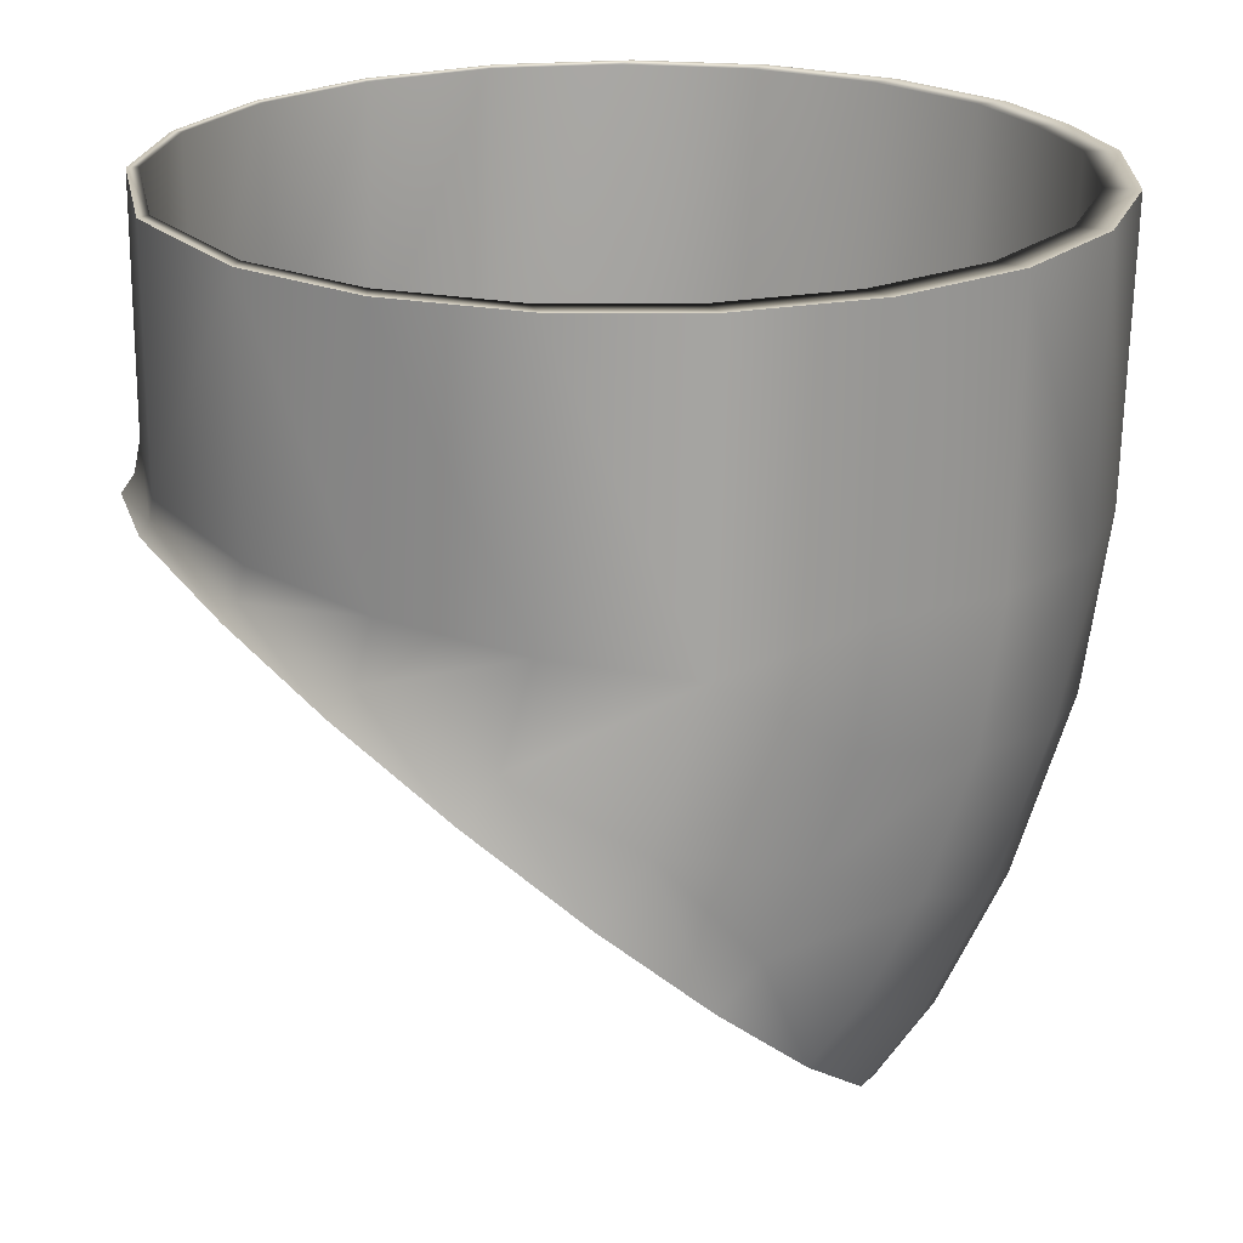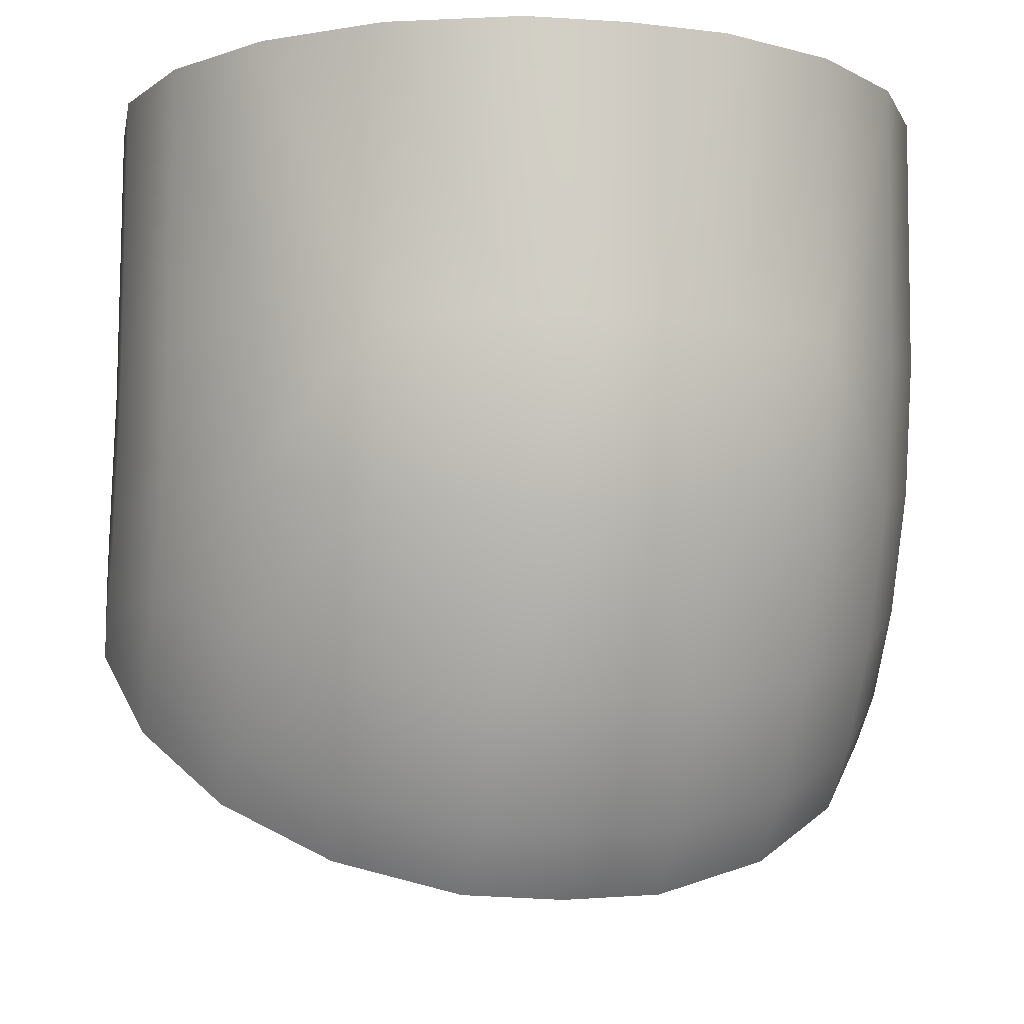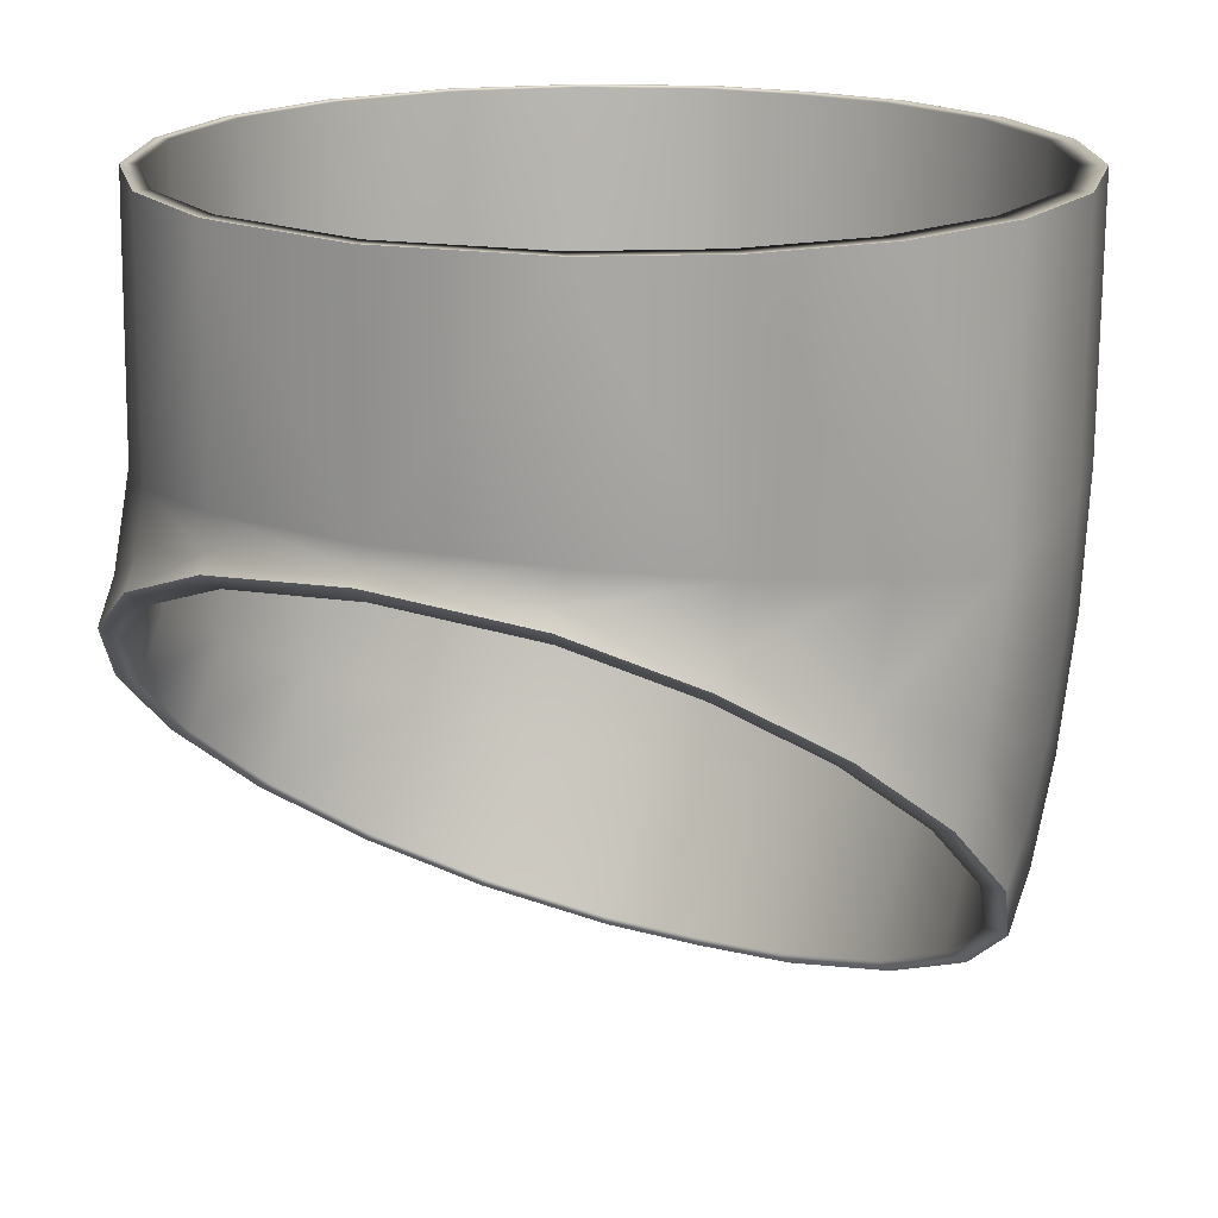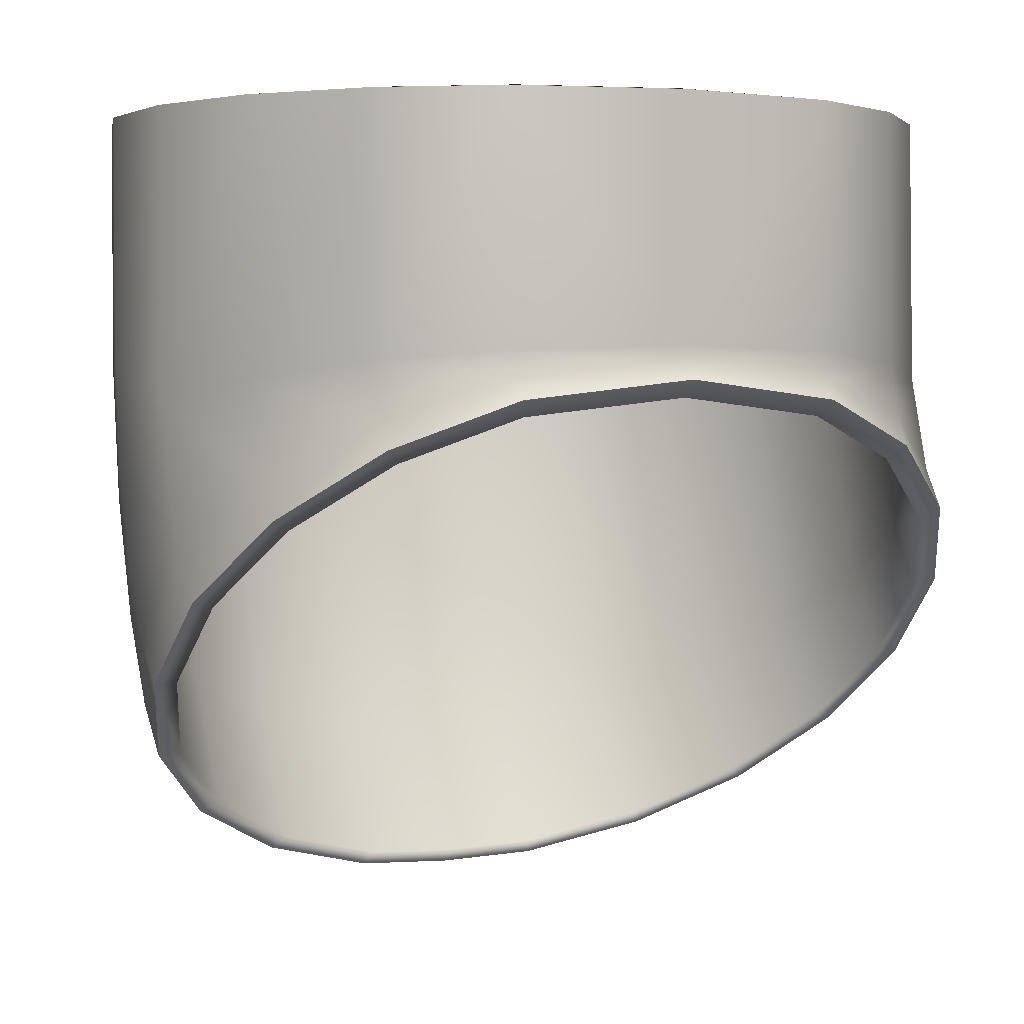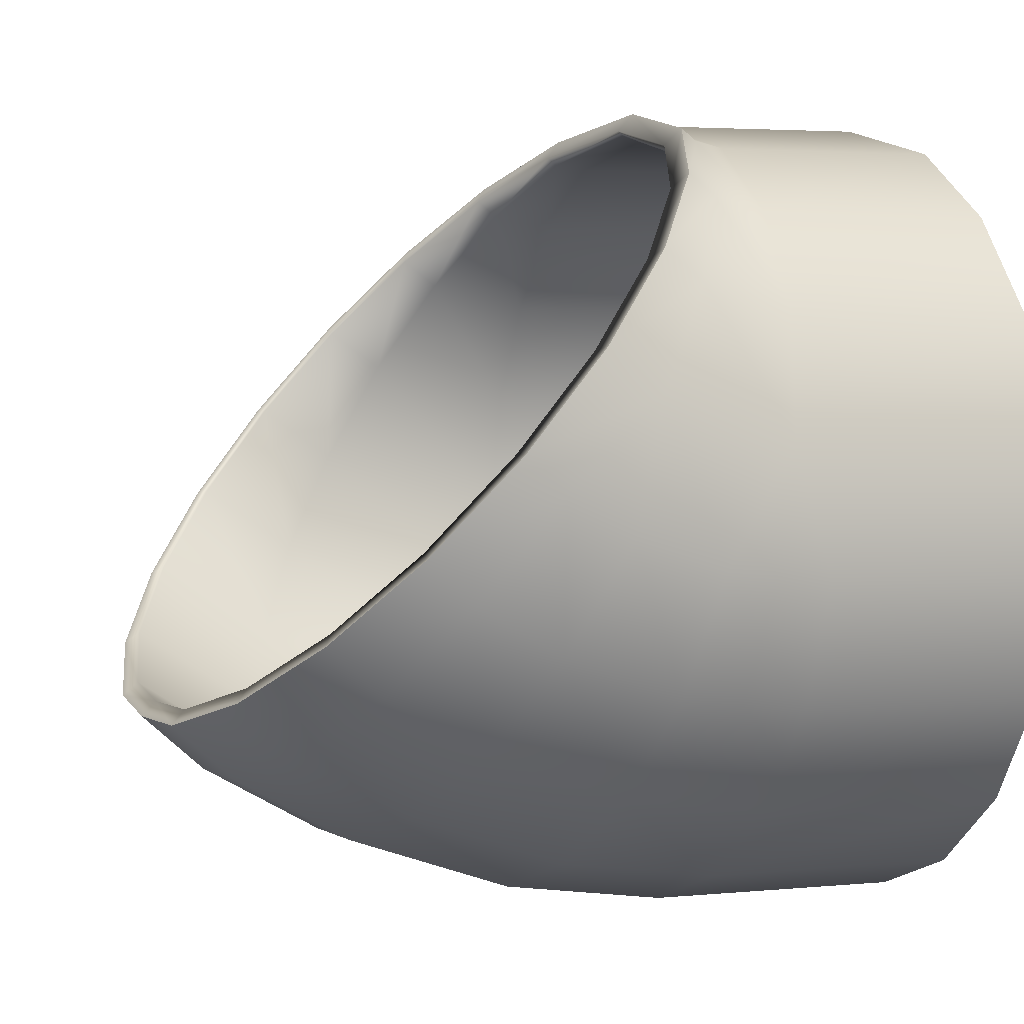
<metadata>
{"format":"obj","ext":"obj","renderer":"f3d","projection":"perspective","resolution":1024,"background":"white","views":[{"elev":22.2,"azim":-112.2,"up":"+Z"},{"elev":-7.7,"azim":-14.8,"up":"+Z"},{"elev":18.1,"azim":-152.6,"up":"+Z"},{"elev":2.7,"azim":156.9,"up":"+Z"},{"elev":5.2,"azim":-112.1,"up":"+Y"}]}
</metadata>
<code>
g ENV_S01_Vacuum_45_Green_MO
v -3.862e-05 2.517 0.9225
v -3.862e-05 2.575 0.8524
v 0.9651 2.434 0.7387
v 0.978 2.354 0.8341
v 1.639 2.134 0.4644
v 0.9798 2.314 1.017
v -3.862e-05 2.501 1.043
v 1.655 2.007 0.6183
v 2.153 1.693 0.06681
v 0.9766 2.304 2.452
v -3.862e-05 2.495 2.452
v 1.657 1.911 0.9509
v 1.652 1.89 2.452
v 2.174 1.323 0.8555
v 2.166 1.288 2.452
v 2.171 1.5 0.3044
v 2.457 1.154 -0.4149
v 2.478 0.6097 0.7395
v 2.469 0.5563 2.452
v 2.475 0.8845 -0.07665
v 2.521 0.5703 -0.9338
v 2.54 -0.2064 0.943
v 2.532 -0.2332 2.452
v 2.54 -0.1141 0.2859
v 2.354 -0.9703 0.8872
v 2.347 -1.003 2.452
v 2.536 0.345 -0.6941
v 2.339 -0.001055 -1.439
v 2.54 0.09461 -0.2815
v 1.939 -1.64 0.8384
v 1.933 -1.679 2.452
v 2.354 -0.8522 0.09749
v 2.351 -0.2723 -1.149
v 1.929 -0.5043 -1.881
v 2.354 -0.5854 -0.628
v 1.335 -2.15 0.8012
v 1.331 -2.193 2.452
v 1.939 -1.499 -0.06767
v 1.938 -0.8142 -1.548
v 1.331 -0.8901 -2.217
v 1.939 -1.182 -0.9318
v 0.6008 -2.451 0.7793
v 0.5988 -2.496 2.452
v 1.335 -1.992 -0.1935
v 1.335 -1.228 -1.852
v 0.6039 -1.121 -2.413
v 1.335 -1.636 -1.163
v -3.862e-05 -2.497 0.7759
v -3.862e-05 -2.543 2.452
v 0.6008 -2.283 -0.2677
v -3.862e-05 -2.327 -0.279
v 0.6008 -1.903 -1.3
v -3.862e-05 -1.944 -1.32
v 0.602 -1.472 -2.03
v -3.862e-05 -1.158 -2.442
v -3.862e-05 -1.51 -2.058
v -3.862e-05 2.425 0.9725
v -3.862e-05 2.43 2.462
v 0.9258 2.248 2.462
v 0.9214 2.245 0.9627
v -3.862e-05 2.435 0.7825
v 1.566 1.856 2.462
v 0.9206 2.277 0.7051
v -3.862e-05 2.464 0.7521
v 0.9169 2.33 0.6451
v 1.558 1.859 0.9386
v 2.053 1.285 2.462
v 1.557 1.944 0.5164
v 1.552 2.045 0.3868
v 2.043 1.296 0.9036
v 2.34 0.5917 2.462
v 2.042 1.459 0.2419
v 2.036 1.628 0.01245
v 2.329 0.613 0.8611
v 2.399 -0.1564 2.462
v 2.328 0.8697 -0.09156
v 2.322 1.118 -0.4412
v 2.388 -0.1244 0.8152
v 2.224 -0.8861 2.462
v 2.386 0.2332 -0.4512
v 2.381 0.5653 -0.9299
v 2.213 -0.8436 0.7705
v 1.832 -1.526 2.462
v 2.212 -0.3879 -0.8018
v 2.208 0.0244 -1.406
v 1.823 -1.474 0.7313
v 1.261 -2.013 2.462
v 1.822 -0.9328 -1.109
v 1.82 -0.4518 -1.822
v 1.255 -1.954 0.7014
v 0.5678 -2.3 2.462
v 1.255 -1.348 -1.343
v 1.255 -0.8169 -2.138
v 0.5652 -2.238 0.6838
v -3.862e-05 -2.345 2.462
v -3.862e-05 -2.281 0.6811
v 0.5653 -1.593 -1.481
v 0.5671 -1.035 -2.323
v -3.862e-05 -1.631 -1.502
v -3.862e-05 -1.07 -2.351
v -3.862e-05 2.575 0.8524
v -3.862e-05 2.464 0.7521
v 0.9169 2.33 0.6451
v 0.9651 2.434 0.7387
v 1.552 2.045 0.3868
v 1.639 2.134 0.4644
v 2.036 1.628 0.01245
v 2.153 1.693 0.06681
v 2.322 1.118 -0.4412
v 2.457 1.154 -0.4149
v 2.381 0.5653 -0.9299
v 2.521 0.5703 -0.9338
v 2.208 0.0244 -1.406
v 2.339 -0.001055 -1.439
v 1.82 -0.4518 -1.822
v 1.929 -0.5043 -1.881
v 1.255 -0.8169 -2.138
v 1.331 -0.8901 -2.217
v 0.5671 -1.035 -2.323
v 0.6039 -1.121 -2.413
v -3.862e-05 -1.07 -2.351
v -3.862e-05 -1.158 -2.442
v -3.862e-05 2.43 2.462
v -3.862e-05 2.495 2.452
v 0.9766 2.304 2.452
v 0.9258 2.248 2.462
v 1.652 1.89 2.452
v 1.566 1.856 2.462
v 2.166 1.288 2.452
v 2.053 1.285 2.462
v 2.469 0.5563 2.452
v 2.34 0.5917 2.462
v 2.532 -0.2332 2.452
v 2.399 -0.1564 2.462
v 2.347 -1.003 2.452
v 2.224 -0.8861 2.462
v 1.933 -1.679 2.452
v 1.832 -1.526 2.462
v 1.331 -2.193 2.452
v 1.261 -2.013 2.462
v 0.5988 -2.496 2.452
v 0.5678 -2.3 2.462
v -3.862e-05 -2.543 2.452
v -3.862e-05 -2.345 2.462
v -3.862e-05 2.517 0.9225
v -0.9651 2.434 0.7387
v -3.862e-05 2.575 0.8524
v -0.978 2.354 0.8341
v -1.639 2.134 0.4644
v -0.9798 2.314 1.017
v -3.862e-05 2.501 1.043
v -1.655 2.007 0.6183
v -2.153 1.693 0.06681
v -0.9766 2.304 2.452
v -3.862e-05 2.495 2.452
v -1.657 1.911 0.9509
v -1.652 1.89 2.452
v -2.174 1.323 0.8555
v -2.166 1.288 2.452
v -2.171 1.5 0.3044
v -2.457 1.154 -0.4149
v -2.478 0.6097 0.7395
v -2.469 0.5563 2.452
v -2.475 0.8845 -0.07665
v -2.521 0.5703 -0.9338
v -2.54 -0.2064 0.943
v -2.532 -0.2332 2.452
v -2.54 -0.1141 0.2859
v -2.354 -0.9703 0.8872
v -2.347 -1.003 2.452
v -2.536 0.345 -0.6941
v -2.339 -0.001055 -1.439
v -2.54 0.09461 -0.2815
v -1.939 -1.64 0.8384
v -1.933 -1.679 2.452
v -2.354 -0.8522 0.09749
v -2.351 -0.2723 -1.149
v -1.929 -0.5043 -1.881
v -2.354 -0.5854 -0.628
v -1.335 -2.15 0.8012
v -1.331 -2.193 2.452
v -1.939 -1.499 -0.06767
v -1.938 -0.8142 -1.548
v -1.331 -0.8901 -2.217
v -1.939 -1.182 -0.9318
v -0.6009 -2.451 0.7793
v -0.5988 -2.496 2.452
v -1.335 -1.992 -0.1935
v -1.335 -1.228 -1.852
v -0.6039 -1.121 -2.413
v -1.335 -1.636 -1.163
v -3.862e-05 -2.497 0.7759
v -3.862e-05 -2.543 2.452
v -0.6009 -2.283 -0.2677
v -3.862e-05 -2.327 -0.279
v -0.6009 -1.903 -1.3
v -3.862e-05 -1.944 -1.32
v -0.602 -1.472 -2.03
v -3.862e-05 -1.158 -2.442
v -3.862e-05 -1.51 -2.058
v -3.862e-05 2.425 0.9725
v -0.9258 2.248 2.462
v -3.862e-05 2.43 2.462
v -0.9214 2.245 0.9627
v -3.862e-05 2.435 0.7825
v -1.566 1.856 2.462
v -0.9206 2.277 0.7051
v -3.862e-05 2.464 0.7521
v -0.9169 2.33 0.6451
v -1.558 1.859 0.9386
v -2.053 1.285 2.462
v -1.557 1.944 0.5164
v -1.552 2.045 0.3868
v -2.043 1.296 0.9036
v -2.34 0.5917 2.462
v -2.042 1.459 0.2419
v -2.036 1.628 0.01245
v -2.329 0.613 0.8611
v -2.399 -0.1564 2.462
v -2.328 0.8697 -0.09156
v -2.322 1.118 -0.4412
v -2.388 -0.1244 0.8152
v -2.224 -0.8861 2.462
v -2.386 0.2332 -0.4512
v -2.381 0.5653 -0.9299
v -2.213 -0.8436 0.7705
v -1.832 -1.526 2.462
v -2.212 -0.3879 -0.8018
v -2.208 0.0244 -1.406
v -1.823 -1.474 0.7313
v -1.261 -2.013 2.462
v -1.822 -0.9328 -1.109
v -1.82 -0.4518 -1.822
v -1.255 -1.954 0.7014
v -0.5678 -2.3 2.462
v -1.255 -1.348 -1.343
v -1.255 -0.8169 -2.138
v -0.5652 -2.238 0.6838
v -3.862e-05 -2.345 2.462
v -3.862e-05 -2.281 0.6811
v -0.5653 -1.593 -1.481
v -0.5671 -1.035 -2.323
v -3.862e-05 -1.631 -1.502
v -3.862e-05 -1.07 -2.351
v -3.862e-05 2.575 0.8524
v -0.9169 2.33 0.6451
v -3.862e-05 2.464 0.7521
v -0.9651 2.434 0.7387
v -1.552 2.045 0.3868
v -1.639 2.134 0.4644
v -2.036 1.628 0.01245
v -2.153 1.693 0.06681
v -2.322 1.118 -0.4412
v -2.457 1.154 -0.4149
v -2.381 0.5653 -0.9299
v -2.521 0.5703 -0.9338
v -2.208 0.0244 -1.406
v -2.339 -0.001055 -1.439
v -1.82 -0.4518 -1.822
v -1.929 -0.5043 -1.881
v -1.255 -0.8169 -2.138
v -1.331 -0.8901 -2.217
v -0.5671 -1.035 -2.323
v -0.6039 -1.121 -2.413
v -3.862e-05 -1.07 -2.351
v -3.862e-05 -1.158 -2.442
v -3.862e-05 2.43 2.462
v -0.9766 2.304 2.452
v -3.862e-05 2.495 2.452
v -0.9258 2.248 2.462
v -1.652 1.89 2.452
v -1.566 1.856 2.462
v -2.166 1.288 2.452
v -2.053 1.285 2.462
v -2.469 0.5563 2.452
v -2.34 0.5917 2.462
v -2.532 -0.2332 2.452
v -2.399 -0.1564 2.462
v -2.347 -1.003 2.452
v -2.224 -0.8861 2.462
v -1.933 -1.679 2.452
v -1.832 -1.526 2.462
v -1.331 -2.193 2.452
v -1.261 -2.013 2.462
v -0.5988 -2.496 2.452
v -0.5678 -2.3 2.462
v -3.862e-05 -2.543 2.452
v -3.862e-05 -2.345 2.462
g ENV_S01_Vacuum_45_Green_MO_0
f 3 2 1
f 4 3 1
f 5 3 4
f 4 1 6
f 1 7 6
f 8 5 4
f 9 5 8
f 6 7 10
f 7 11 10
f 6 12 4
f 6 10 12
f 12 8 4
f 10 13 12
f 12 13 14
f 12 14 8
f 13 15 14
f 16 9 8
f 14 16 8
f 17 9 16
f 14 15 18
f 14 18 16
f 15 19 18
f 20 17 16
f 18 20 16
f 21 17 20
f 18 19 22
f 19 23 22
f 22 24 18
f 18 24 20
f 22 23 25
f 22 25 24
f 23 26 25
f 27 21 20
f 28 21 27
f 24 29 20
f 29 27 20
f 25 26 30
f 26 31 30
f 25 32 24
f 24 32 29
f 25 30 32
f 33 28 27
f 34 28 33
f 29 35 27
f 32 35 29
f 35 33 27
f 30 31 36
f 31 37 36
f 30 38 32
f 32 38 35
f 30 36 38
f 39 34 33
f 40 34 39
f 35 41 33
f 38 41 35
f 41 39 33
f 36 37 42
f 37 43 42
f 36 44 38
f 38 44 41
f 36 42 44
f 45 40 39
f 46 40 45
f 41 47 39
f 44 47 41
f 47 45 39
f 42 43 48
f 43 49 48
f 42 50 44
f 42 48 50
f 44 50 47
f 48 51 50
f 50 52 47
f 50 51 52
f 47 52 45
f 51 53 52
f 54 46 45
f 52 54 45
f 52 53 54
f 55 46 54
f 53 56 54
f 56 55 54
f 59 58 57
f 60 59 57
f 60 57 61
f 62 59 60
f 63 60 61
f 63 61 64
f 65 63 64
f 66 62 60
f 66 60 63
f 67 62 66
f 63 65 68
f 68 66 63
f 65 69 68
f 70 67 66
f 70 66 68
f 71 67 70
f 68 69 72
f 72 70 68
f 69 73 72
f 74 71 70
f 74 70 72
f 75 71 74
f 72 73 76
f 76 74 72
f 73 77 76
f 78 75 74
f 78 74 76
f 79 75 78
f 76 77 80
f 80 78 76
f 77 81 80
f 82 79 78
f 82 78 80
f 83 79 82
f 80 81 84
f 84 82 80
f 81 85 84
f 86 83 82
f 86 82 84
f 87 83 86
f 84 85 88
f 88 86 84
f 85 89 88
f 90 87 86
f 90 86 88
f 91 87 90
f 88 89 92
f 92 90 88
f 89 93 92
f 94 91 90
f 94 90 92
f 95 91 94
f 96 95 94
f 92 93 97
f 97 94 92
f 96 94 97
f 93 98 97
f 99 96 97
f 97 98 99
f 98 100 99
f 103 102 101
f 104 103 101
f 105 103 104
f 106 105 104
f 107 105 106
f 108 107 106
f 109 107 108
f 110 109 108
f 111 109 110
f 112 111 110
f 113 111 112
f 114 113 112
f 115 113 114
f 116 115 114
f 117 115 116
f 118 117 116
f 119 117 118
f 120 119 118
f 121 119 120
f 122 121 120
f 125 124 123
f 126 125 123
f 125 126 127
f 126 128 127
f 127 128 129
f 128 130 129
f 129 130 131
f 130 132 131
f 131 132 133
f 132 134 133
f 133 134 135
f 134 136 135
f 135 136 137
f 136 138 137
f 137 138 139
f 138 140 139
f 139 140 141
f 140 142 141
f 141 142 143
f 142 144 143
f 147 146 145
f 146 148 145
f 146 149 148
f 145 148 150
f 151 145 150
f 149 152 148
f 149 153 152
f 151 150 154
f 155 151 154
f 156 150 148
f 154 150 156
f 152 156 148
f 157 154 156
f 157 156 158
f 158 156 152
f 159 157 158
f 153 160 152
f 160 158 152
f 153 161 160
f 159 158 162
f 162 158 160
f 163 159 162
f 161 164 160
f 164 162 160
f 161 165 164
f 163 162 166
f 167 163 166
f 168 166 162
f 168 162 164
f 167 166 169
f 169 166 168
f 170 167 169
f 165 171 164
f 165 172 171
f 173 168 164
f 171 173 164
f 170 169 174
f 175 170 174
f 176 169 168
f 176 168 173
f 174 169 176
f 172 177 171
f 172 178 177
f 179 173 171
f 179 176 173
f 177 179 171
f 175 174 180
f 181 175 180
f 182 174 176
f 182 176 179
f 180 174 182
f 178 183 177
f 178 184 183
f 185 179 177
f 185 182 179
f 183 185 177
f 181 180 186
f 187 181 186
f 188 180 182
f 188 182 185
f 186 180 188
f 184 189 183
f 184 190 189
f 191 185 183
f 191 188 185
f 189 191 183
f 187 186 192
f 193 187 192
f 194 186 188
f 192 186 194
f 194 188 191
f 195 192 194
f 196 194 191
f 195 194 196
f 196 191 189
f 197 195 196
f 190 198 189
f 198 196 189
f 197 196 198
f 190 199 198
f 200 197 198
f 199 200 198
f 203 202 201
f 202 204 201
f 201 204 205
f 202 206 204
f 204 207 205
f 205 207 208
f 207 209 208
f 206 210 204
f 204 210 207
f 206 211 210
f 209 207 212
f 210 212 207
f 213 209 212
f 211 214 210
f 210 214 212
f 211 215 214
f 213 212 216
f 214 216 212
f 217 213 216
f 215 218 214
f 214 218 216
f 215 219 218
f 217 216 220
f 218 220 216
f 221 217 220
f 219 222 218
f 218 222 220
f 219 223 222
f 221 220 224
f 222 224 220
f 225 221 224
f 223 226 222
f 222 226 224
f 223 227 226
f 225 224 228
f 226 228 224
f 229 225 228
f 227 230 226
f 226 230 228
f 227 231 230
f 229 228 232
f 230 232 228
f 233 229 232
f 231 234 230
f 230 234 232
f 231 235 234
f 233 232 236
f 234 236 232
f 237 233 236
f 235 238 234
f 234 238 236
f 235 239 238
f 239 240 238
f 237 236 241
f 238 241 236
f 238 240 241
f 242 237 241
f 240 243 241
f 242 241 243
f 244 242 243
f 247 246 245
f 246 248 245
f 246 249 248
f 249 250 248
f 249 251 250
f 251 252 250
f 251 253 252
f 253 254 252
f 253 255 254
f 255 256 254
f 255 257 256
f 257 258 256
f 257 259 258
f 259 260 258
f 259 261 260
f 261 262 260
f 261 263 262
f 263 264 262
f 263 265 264
f 265 266 264
f 269 268 267
f 268 270 267
f 270 268 271
f 272 270 271
f 272 271 273
f 274 272 273
f 274 273 275
f 276 274 275
f 276 275 277
f 278 276 277
f 278 277 279
f 280 278 279
f 280 279 281
f 282 280 281
f 282 281 283
f 284 282 283
f 284 283 285
f 286 284 285
f 286 285 287
f 288 286 287

</code>
